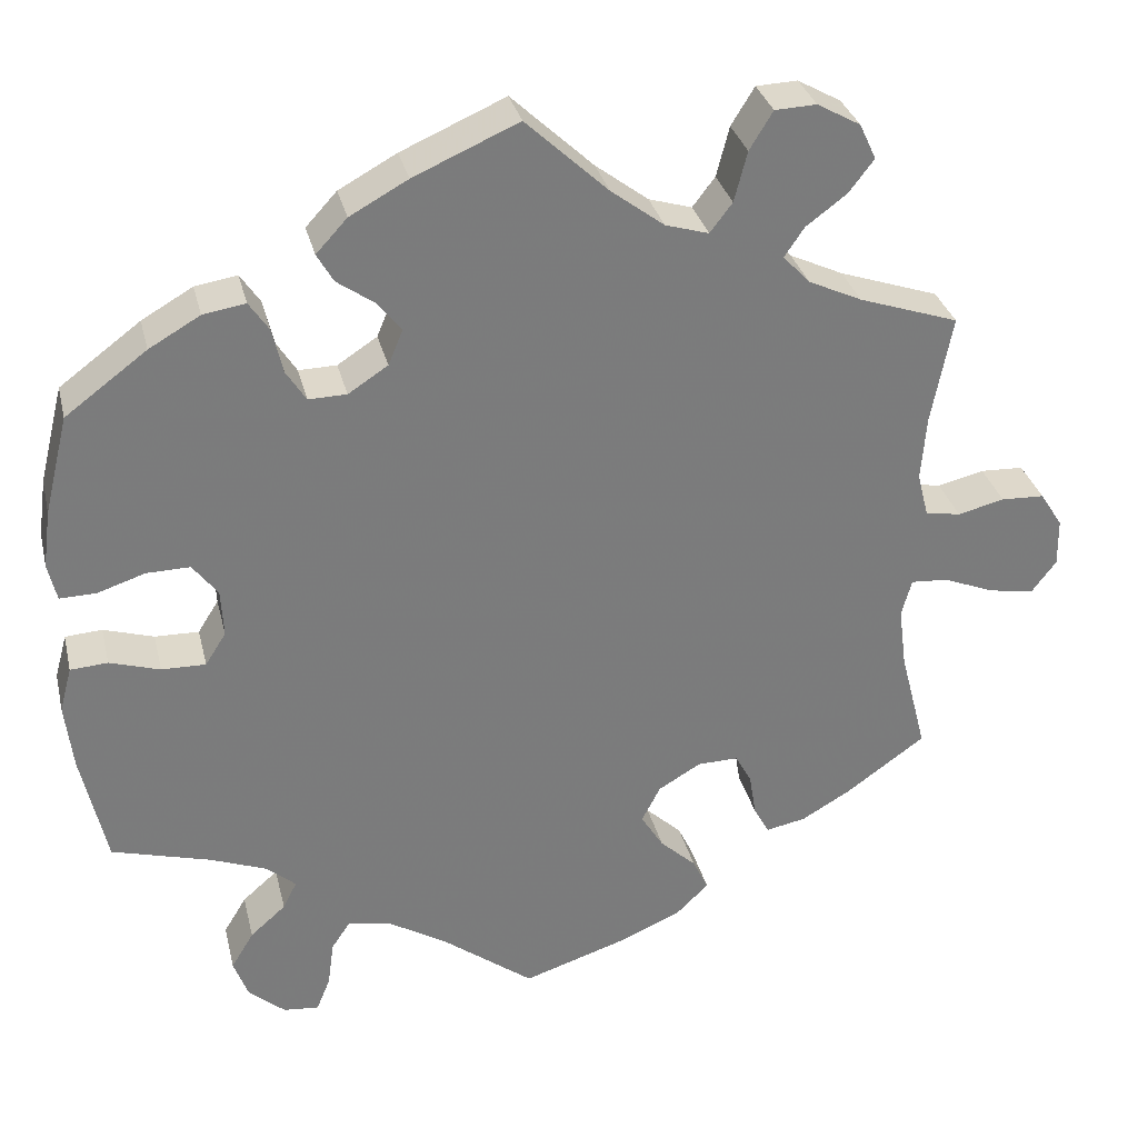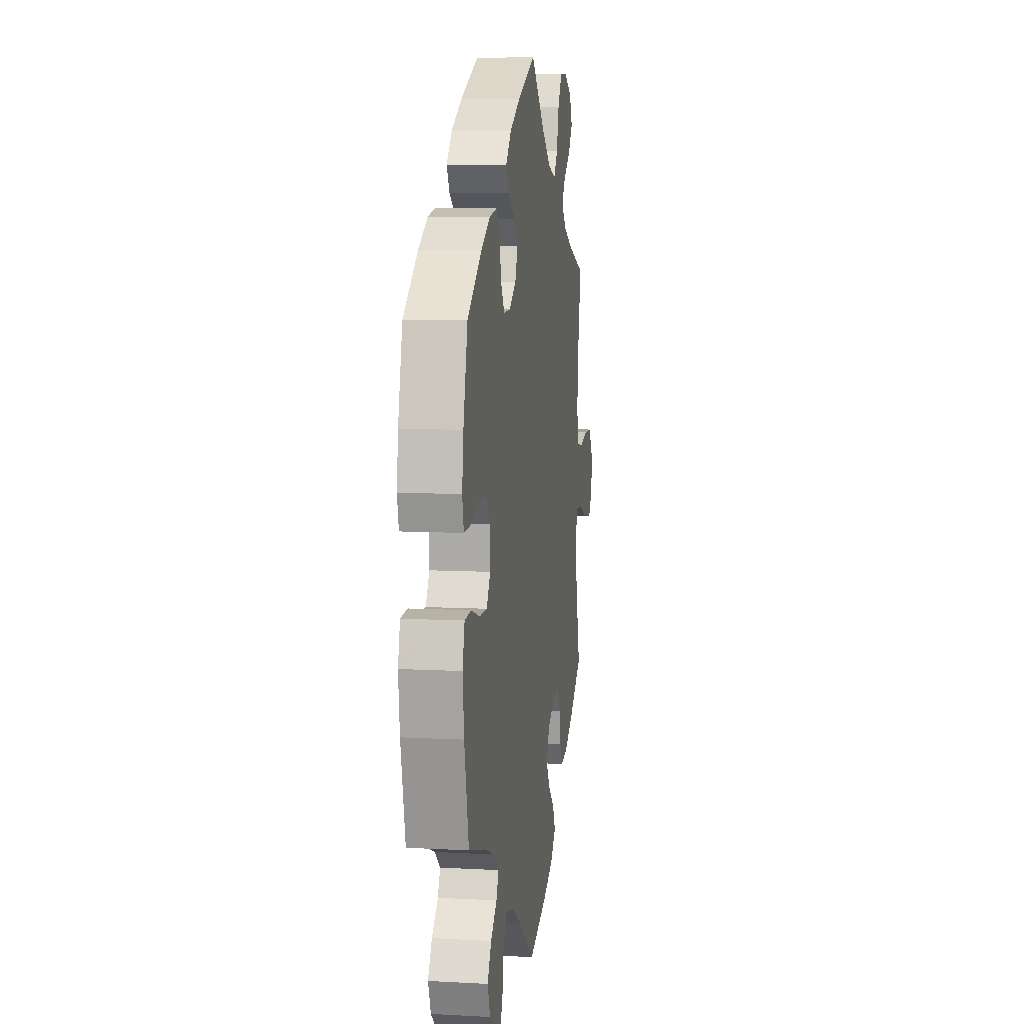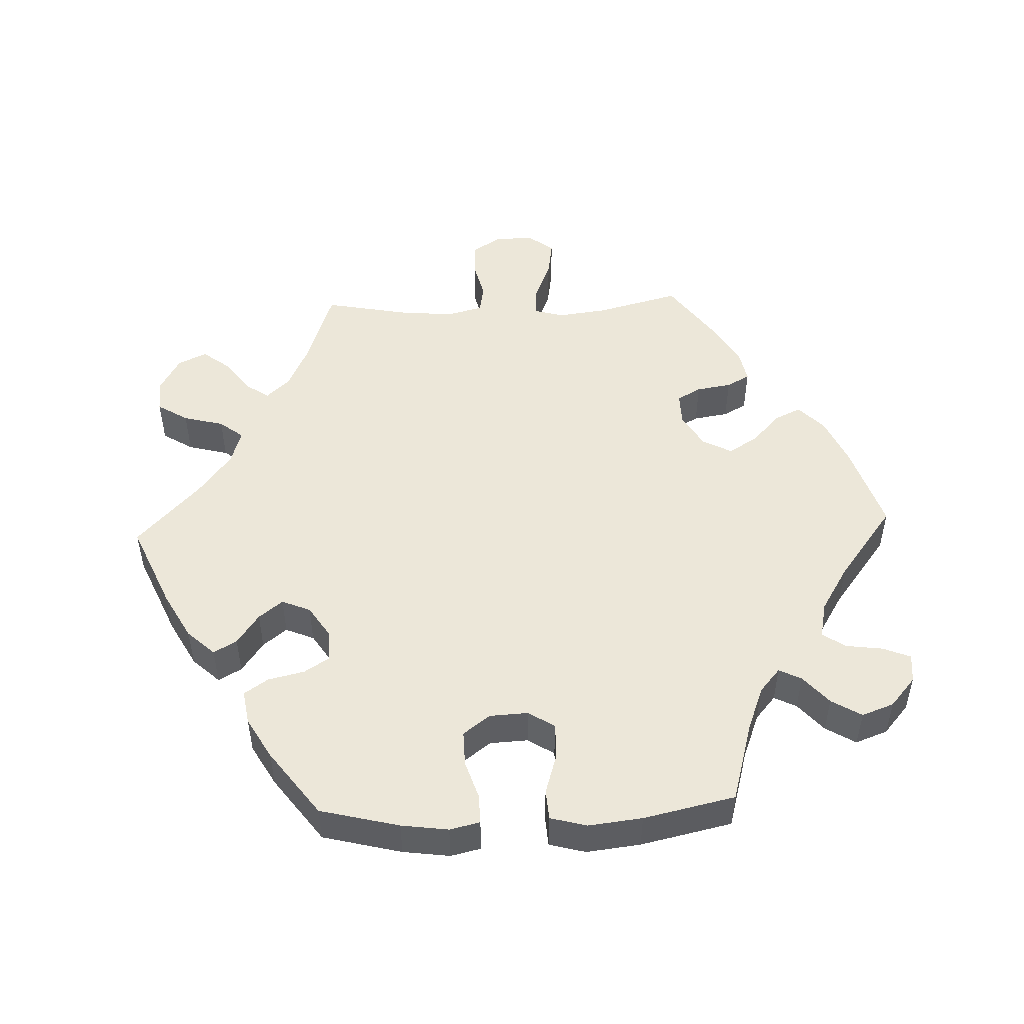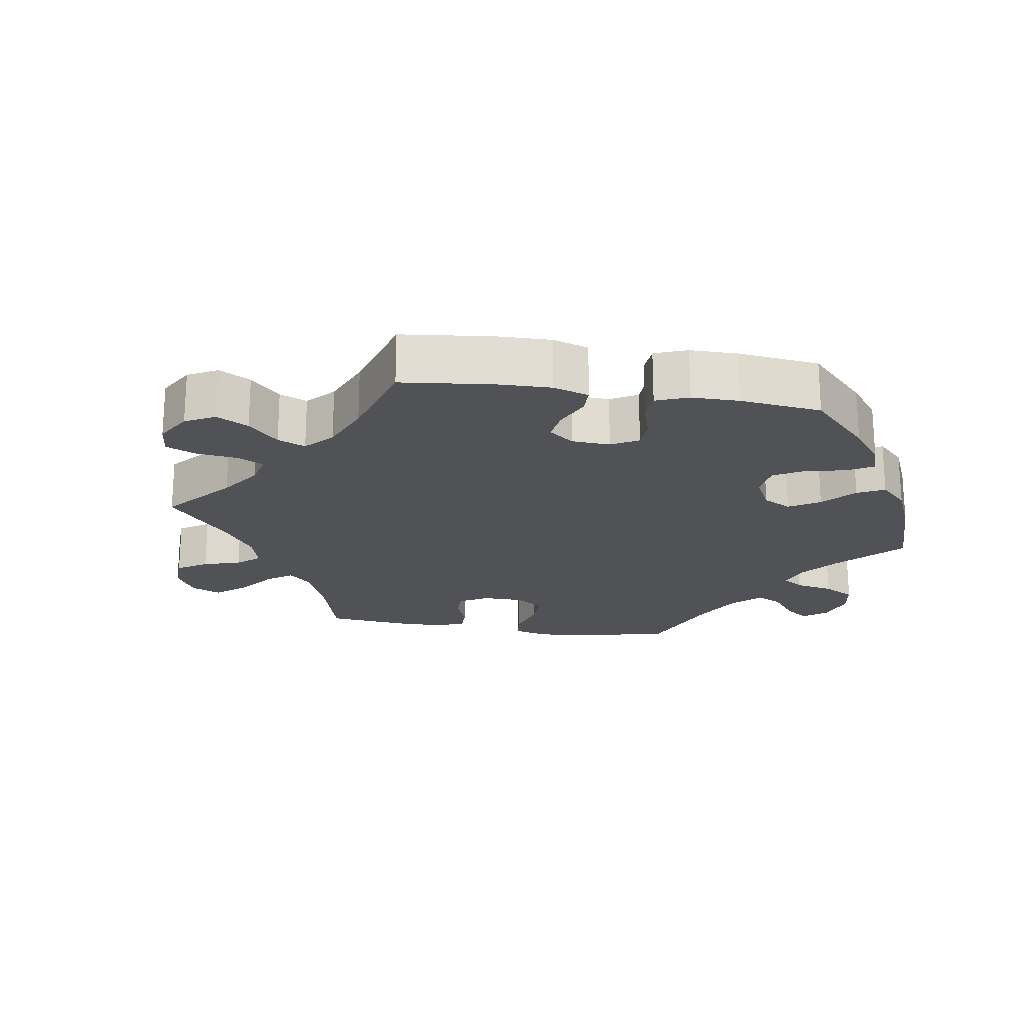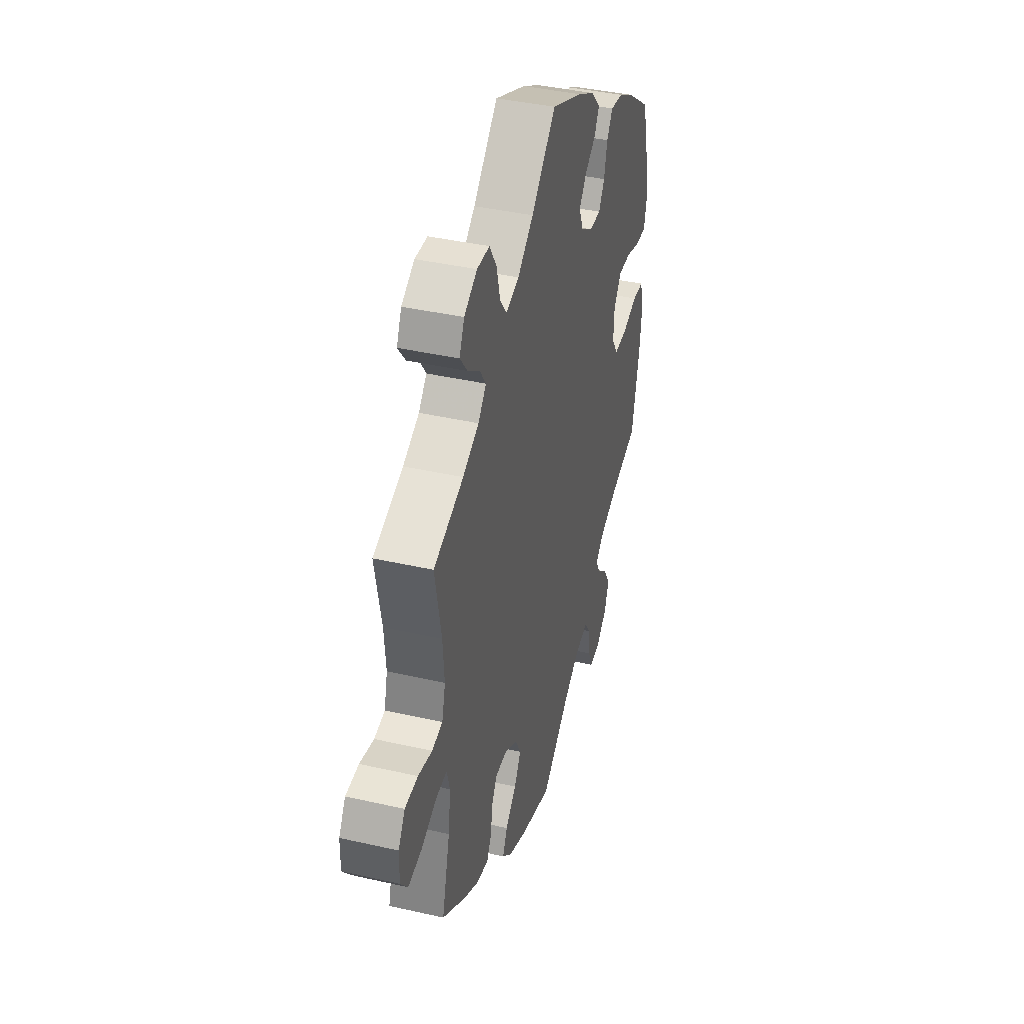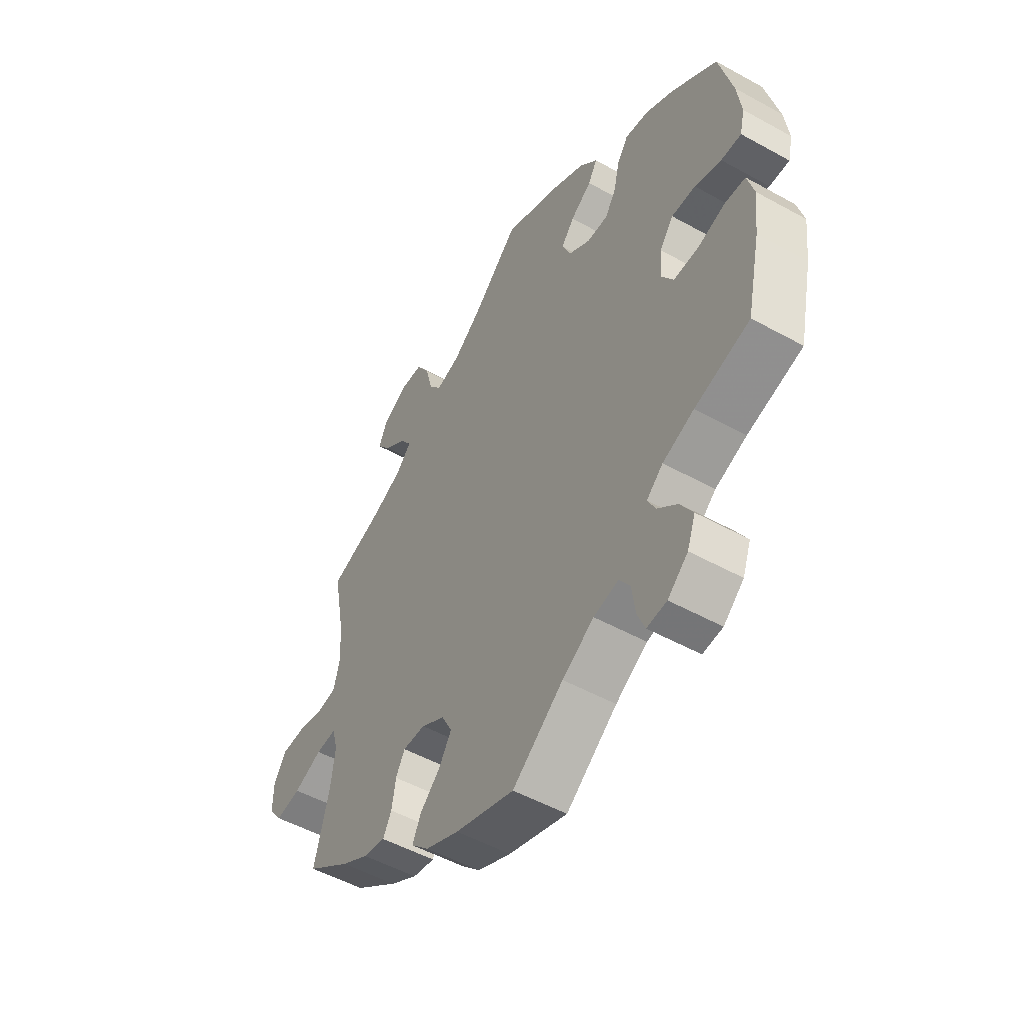
<metadata>
{"format":"obj","ext":"obj","renderer":"f3d","projection":"perspective","resolution":1024,"background":"white","views":[{"elev":31.7,"azim":166.7,"up":"+Z"},{"elev":8.6,"azim":98.4,"up":"+Z"},{"elev":49.8,"azim":87.8,"up":"+Y"},{"elev":-21.2,"azim":21.0,"up":"+Y"},{"elev":40.5,"azim":-74.4,"up":"+Z"},{"elev":-51.5,"azim":59.0,"up":"+Z"}]}
</metadata>
<code>
v 0.12 0.07 0.525
v 0.187 0.07 0.488
v 0.223 0.07 0.449
v 0.204 0.07 0.416
v 0.16 0.07 0.385
v 0.133 0.07 0.351
v 0.15 0.07 0.31
v 0.196 0.07 0.28
v 0.24 0.07 0.279
v 0.263 0.07 0.315
v 0.275 0.07 0.367
v 0.298 0.07 0.401
v 0.347 0.07 0.393
v 0.406 0.07 0.359
v 0.5 0.07 0.289
v 0.528 0.07 0.176
v 0.537 0.07 0.109
v 0.527 0.07 0.066
v 0.485 0.07 0.067
v 0.43 0.07 0.085
v 0.38 0.07 0.086
v 0.351 0.07 0.048
v 0.348 0.07 -0.007
v 0.372 0.07 -0.045
v 0.423 0.07 -0.044
v 0.481 0.07 -0.026
v 0.524 0.07 -0.029
v 0.538 0.07 -0.081
v 0.529 0.07 -0.158
v 0.5 0.07 -0.289
v 0.386 0.07 -0.321
v 0.321 0.07 -0.346
v 0.287 0.07 -0.375
v 0.303 0.07 -0.407
v 0.344 0.07 -0.443
v 0.37 0.07 -0.486
v 0.353 0.07 -0.532
v 0.311 0.07 -0.568
v 0.27 0.07 -0.572
v 0.254 0.07 -0.533
v 0.247 0.07 -0.48
v 0.225 0.07 -0.447
v 0.173 0.07 -0.458
v 0.107 0.07 -0.498
v 0.001 0.07 -0.578
v -0.122 0.07 -0.538
v -0.192 0.07 -0.507
v -0.229 0.07 -0.471
v -0.211 0.07 -0.433
v -0.169 0.07 -0.394
v -0.143 0.07 -0.352
v -0.165 0.07 -0.31
v -0.214 0.07 -0.281
v -0.261 0.07 -0.28
v -0.28 0.07 -0.314
v -0.288 0.07 -0.364
v -0.306 0.07 -0.397
v -0.352 0.07 -0.388
v -0.409 0.07 -0.355
v -0.501 0.07 -0.289
v -0.47 0.07 -0.169
v -0.461 0.07 -0.099
v -0.473 0.07 -0.056
v -0.516 0.07 -0.059
v -0.575 0.07 -0.083
v -0.628 0.07 -0.091
v -0.656 0.07 -0.054
v -0.655 0.07 0.001
v -0.629 0.07 0.042
v -0.579 0.07 0.044
v -0.525 0.07 0.031
v -0.484 0.07 0.038
v -0.471 0.07 0.089
v -0.477 0.07 0.164
v -0.501 0.07 0.289
v -0.386 0.07 0.328
v -0.324 0.07 0.357
v -0.293 0.07 0.39
v -0.316 0.07 0.424
v -0.363 0.07 0.459
v -0.392 0.07 0.497
v -0.373 0.07 0.538
v -0.323 0.07 0.566
v -0.275 0.07 0.564
v -0.248 0.07 0.52
v -0.233 0.07 0.462
v -0.207 0.07 0.428
v -0.157 0.07 0.443
v -0.096 0.07 0.489
v -0.001 0.07 0.578
v 0.12 0 0.525
v 0.187 0 0.488
v 0.223 0 0.449
v 0.204 0 0.416
v 0.16 0 0.385
v 0.133 0 0.351
v 0.15 0 0.31
v 0.196 0 0.28
v 0.24 0 0.279
v 0.263 0 0.315
v 0.275 0 0.367
v 0.298 0 0.401
v 0.347 0 0.393
v 0.406 0 0.359
v 0.5 0 0.289
v 0.528 0 0.176
v 0.537 0 0.109
v 0.527 0 0.066
v 0.485 0 0.067
v 0.43 0 0.085
v 0.38 0 0.086
v 0.351 0 0.048
v 0.348 0 -0.007
v 0.372 0 -0.045
v 0.423 0 -0.044
v 0.481 0 -0.026
v 0.524 0 -0.029
v 0.538 0 -0.081
v 0.529 0 -0.158
v 0.5 0 -0.289
v 0.386 0 -0.321
v 0.321 0 -0.346
v 0.287 0 -0.375
v 0.303 0 -0.407
v 0.344 0 -0.443
v 0.37 0 -0.486
v 0.353 0 -0.532
v 0.311 0 -0.568
v 0.27 0 -0.572
v 0.254 0 -0.533
v 0.247 0 -0.48
v 0.225 0 -0.447
v 0.173 0 -0.458
v 0.107 0 -0.498
v 0.001 0 -0.578
v -0.122 0 -0.538
v -0.192 0 -0.507
v -0.229 0 -0.471
v -0.211 0 -0.433
v -0.169 0 -0.394
v -0.143 0 -0.352
v -0.165 0 -0.31
v -0.214 0 -0.281
v -0.261 0 -0.28
v -0.28 0 -0.314
v -0.288 0 -0.364
v -0.306 0 -0.397
v -0.352 0 -0.388
v -0.409 0 -0.355
v -0.501 0 -0.289
v -0.47 0 -0.169
v -0.461 0 -0.099
v -0.473 0 -0.056
v -0.516 0 -0.059
v -0.575 0 -0.083
v -0.628 0 -0.091
v -0.656 0 -0.054
v -0.655 0 0.001
v -0.629 0 0.042
v -0.579 0 0.044
v -0.525 0 0.031
v -0.484 0 0.038
v -0.471 0 0.089
v -0.477 0 0.164
v -0.501 0 0.289
v -0.386 0 0.328
v -0.324 0 0.357
v -0.293 0 0.39
v -0.316 0 0.424
v -0.363 0 0.459
v -0.392 0 0.497
v -0.373 0 0.538
v -0.323 0 0.566
v -0.275 0 0.564
v -0.248 0 0.52
v -0.233 0 0.462
v -0.207 0 0.428
v -0.157 0 0.443
v -0.096 0 0.489
v -0.001 0 0.578
f 89 90 1 2
f 88 89 2 3
f 87 88 3 4
f 83 84 85 86
f 83 86 87
f 82 83 87
f 79 80 81 82
f 78 79 82 87
f 77 78 87 4
f 74 75 76
f 73 74 76 77
f 72 73 77 4
f 68 69 70 71
f 68 71 72
f 67 68 72
f 64 65 66 67
f 63 64 67 72
f 62 63 72
f 58 59 60 61
f 58 61 62
f 55 56 57 58
f 54 55 58 62
f 53 54 62 72
f 47 48 49 50
f 47 50 51
f 44 45 46 47
f 43 44 47 51
f 42 43 51 52
f 38 39 40 41
f 38 41 42
f 37 38 42
f 34 35 36 37
f 33 34 37 42
f 28 29 30 31
f 28 31 32
f 25 26 27 28
f 24 25 28 32
f 23 24 32 33
f 17 18 19 20
f 17 20 21
f 16 17 21
f 15 16 21
f 14 15 21 22
f 10 11 12 13
f 9 10 13 14
f 72 4 5
f 72 5 6
f 53 72 6 7
f 52 53 7 8
f 42 52 8 9
f 22 23 33 42
f 9 14 22 42
f 92 91 180 179
f 93 92 179 178
f 94 93 178 177
f 176 175 174 173
f 177 176 173
f 177 173 172
f 172 171 170 169
f 177 172 169 168
f 94 177 168 167
f 166 165 164
f 167 166 164 163
f 94 167 163 162
f 161 160 159 158
f 162 161 158
f 162 158 157
f 157 156 155 154
f 162 157 154 153
f 162 153 152
f 151 150 149 148
f 152 151 148
f 148 147 146 145
f 152 148 145 144
f 162 152 144 143
f 140 139 138 137
f 141 140 137
f 137 136 135 134
f 141 137 134 133
f 142 141 133 132
f 131 130 129 128
f 132 131 128
f 132 128 127
f 127 126 125 124
f 132 127 124 123
f 121 120 119 118
f 122 121 118
f 118 117 116 115
f 122 118 115 114
f 123 122 114 113
f 110 109 108 107
f 111 110 107
f 111 107 106
f 111 106 105
f 112 111 105 104
f 103 102 101 100
f 104 103 100 99
f 95 94 162
f 96 95 162
f 97 96 162 143
f 98 97 143 142
f 99 98 142 132
f 132 123 113 112
f 132 112 104 99
f 1 91 92 2
f 2 92 93 3
f 3 93 94 4
f 4 94 95 5
f 5 95 96 6
f 6 96 97 7
f 7 97 98 8
f 8 98 99 9
f 9 99 100 10
f 10 100 101 11
f 11 101 102 12
f 12 102 103 13
f 13 103 104 14
f 14 104 105 15
f 15 105 106 16
f 16 106 107 17
f 17 107 108 18
f 18 108 109 19
f 19 109 110 20
f 20 110 111 21
f 21 111 112 22
f 22 112 113 23
f 23 113 114 24
f 24 114 115 25
f 25 115 116 26
f 26 116 117 27
f 27 117 118 28
f 28 118 119 29
f 29 119 120 30
f 30 120 121 31
f 31 121 122 32
f 32 122 123 33
f 33 123 124 34
f 34 124 125 35
f 35 125 126 36
f 36 126 127 37
f 37 127 128 38
f 38 128 129 39
f 39 129 130 40
f 40 130 131 41
f 41 131 132 42
f 42 132 133 43
f 43 133 134 44
f 44 134 135 45
f 45 135 136 46
f 46 136 137 47
f 47 137 138 48
f 48 138 139 49
f 49 139 140 50
f 50 140 141 51
f 51 141 142 52
f 52 142 143 53
f 53 143 144 54
f 54 144 145 55
f 55 145 146 56
f 56 146 147 57
f 57 147 148 58
f 58 148 149 59
f 59 149 150 60
f 60 150 151 61
f 61 151 152 62
f 62 152 153 63
f 63 153 154 64
f 64 154 155 65
f 65 155 156 66
f 66 156 157 67
f 67 157 158 68
f 68 158 159 69
f 69 159 160 70
f 70 160 161 71
f 71 161 162 72
f 72 162 163 73
f 73 163 164 74
f 74 164 165 75
f 75 165 166 76
f 76 166 167 77
f 77 167 168 78
f 78 168 169 79
f 79 169 170 80
f 80 170 171 81
f 81 171 172 82
f 82 172 173 83
f 83 173 174 84
f 84 174 175 85
f 85 175 176 86
f 86 176 177 87
f 87 177 178 88
f 88 178 179 89
f 89 179 180 90
f 90 180 91 1

</code>
